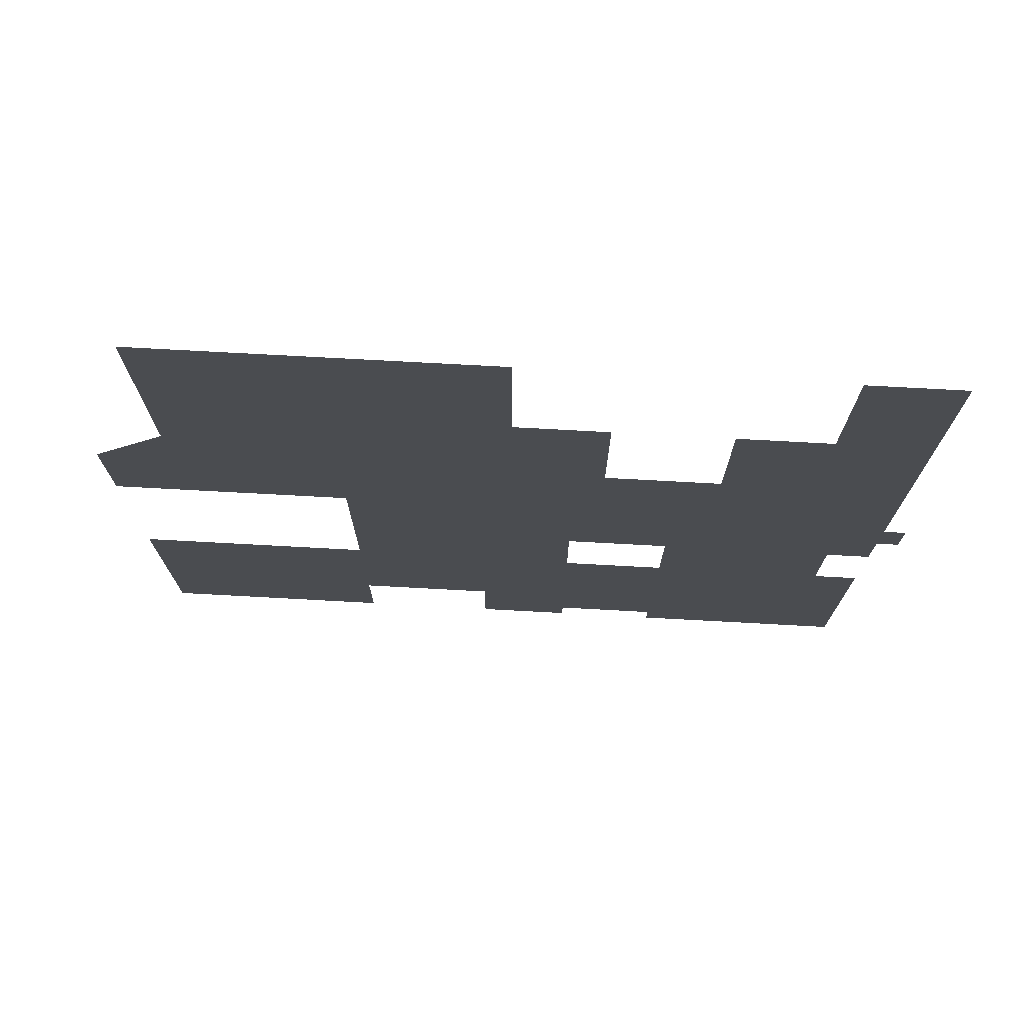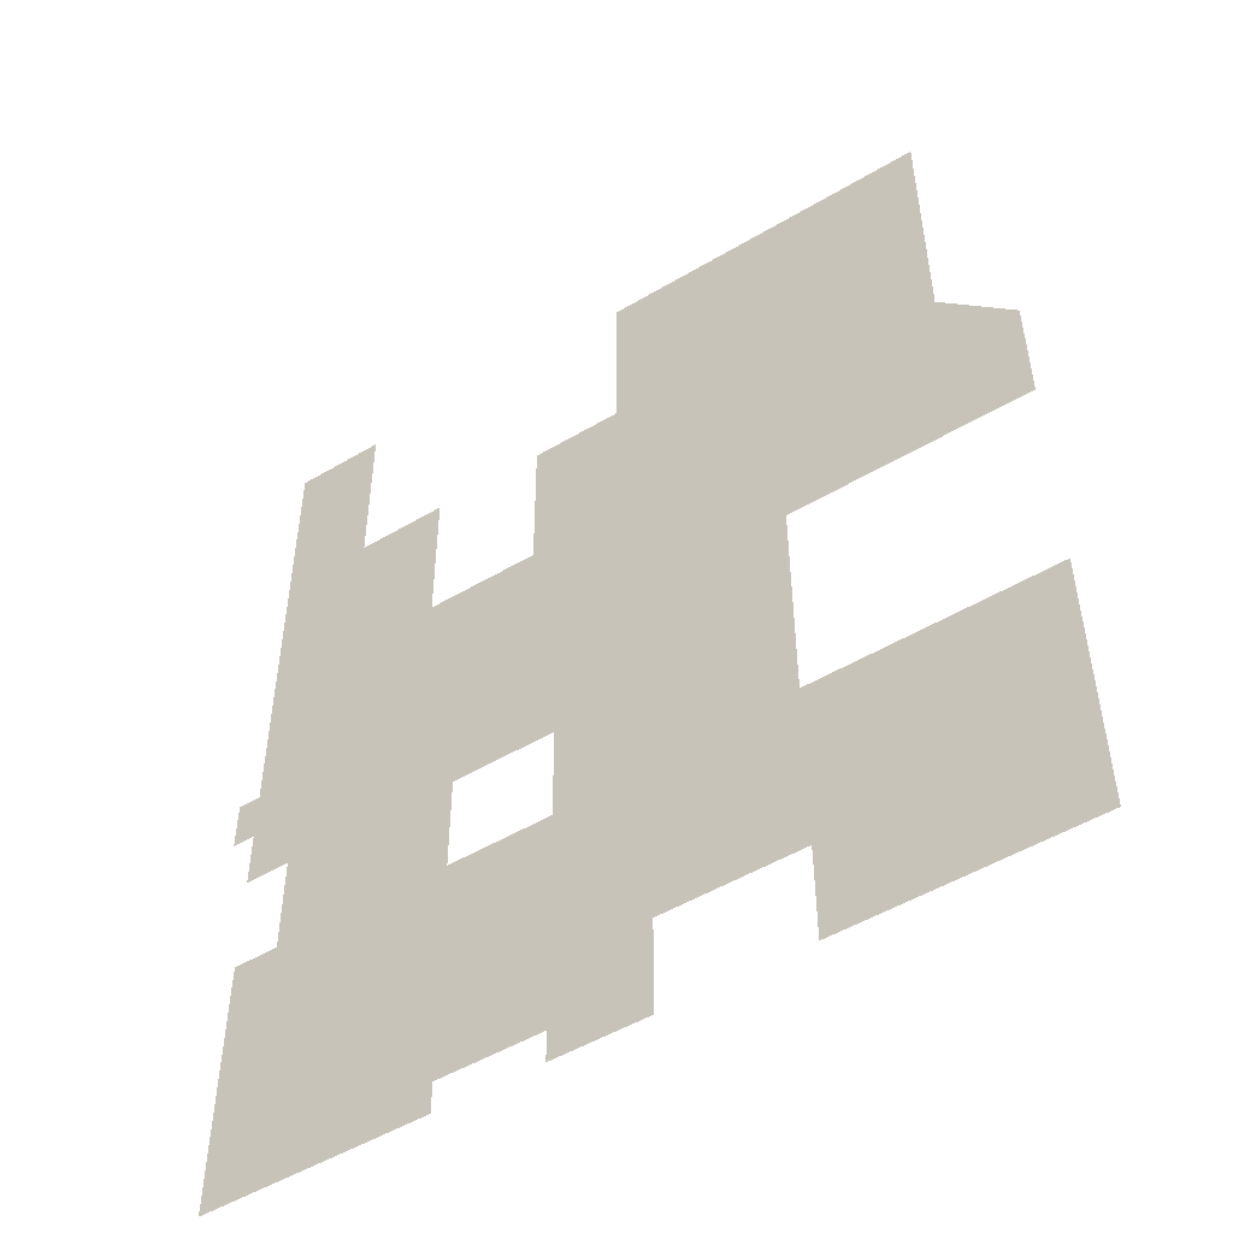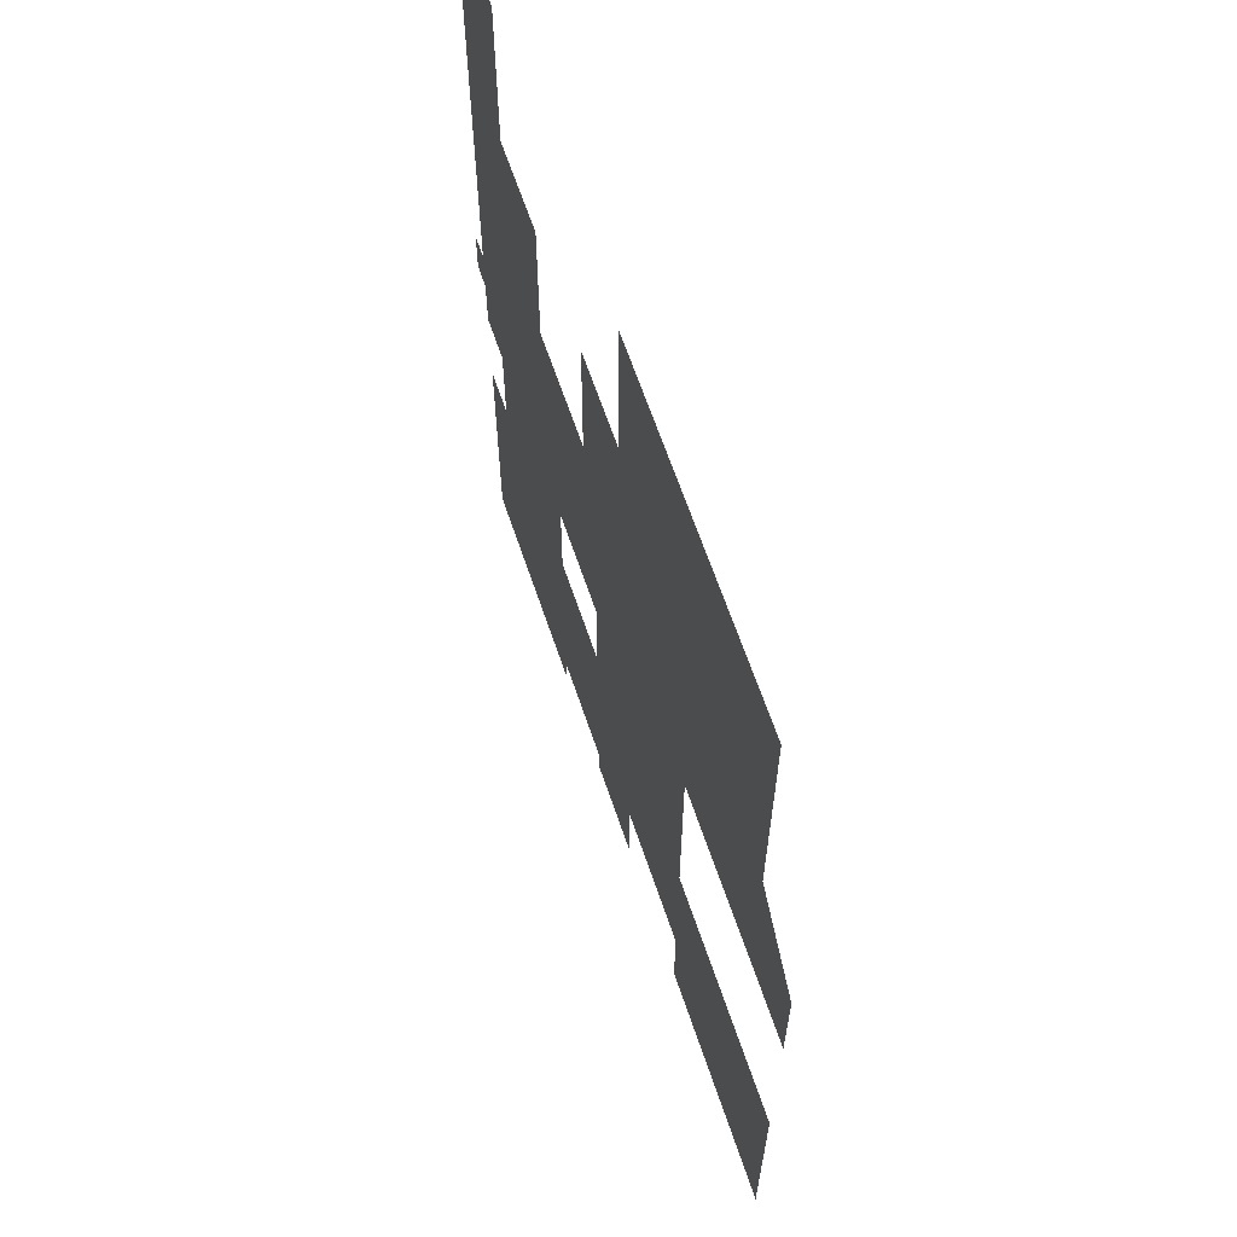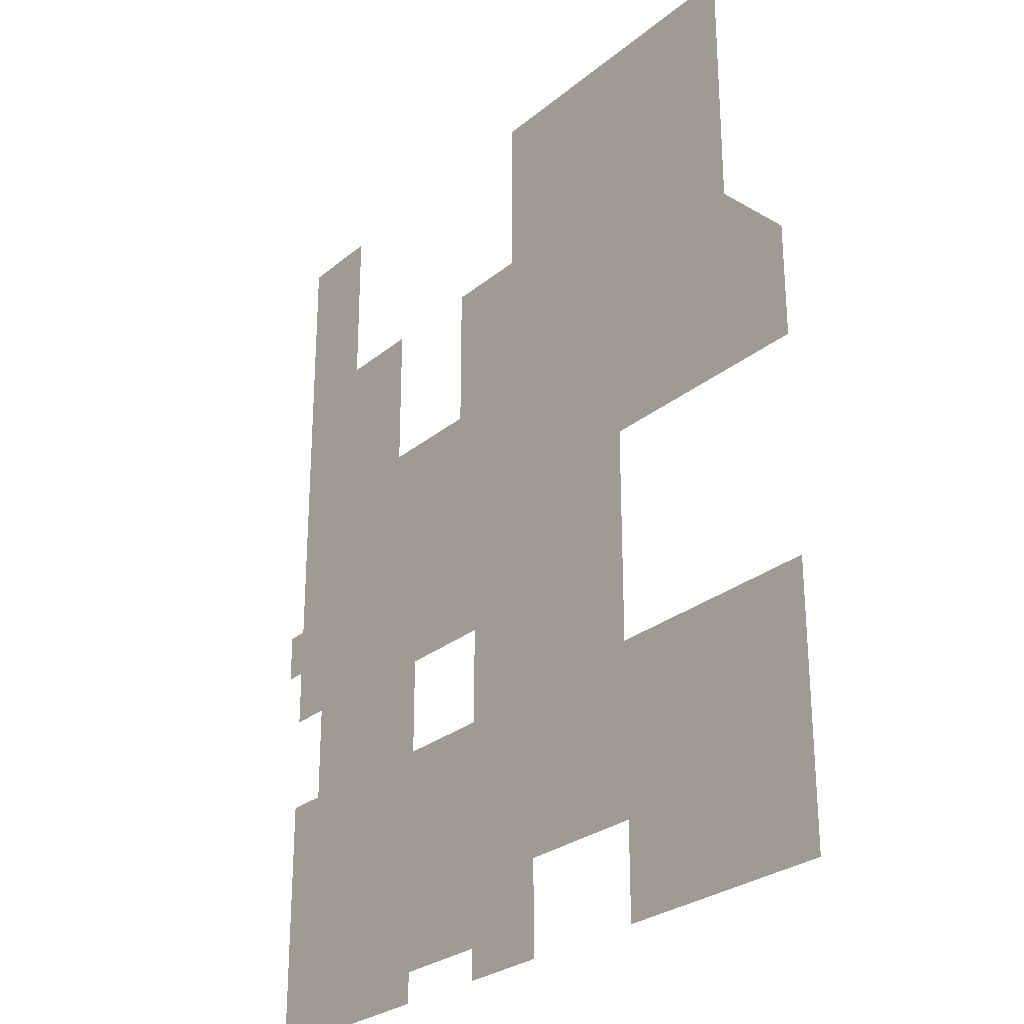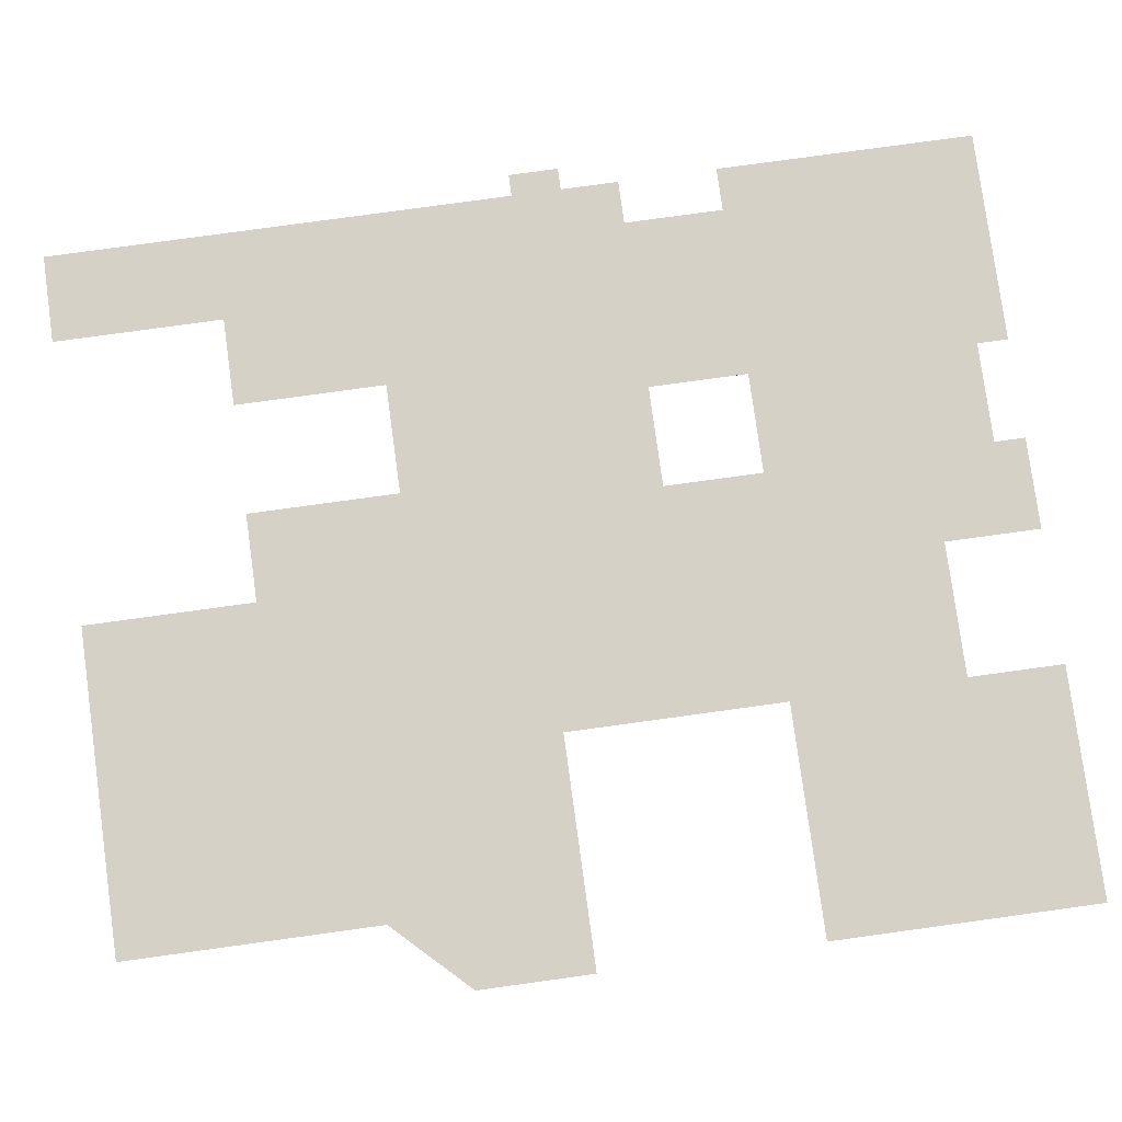
<metadata>
{"format":"obj","ext":"obj","renderer":"f3d","projection":"perspective","resolution":1024,"background":"white","views":[{"elev":75.4,"azim":-176.9,"up":"+Z"},{"elev":-51.2,"azim":32.9,"up":"+Z"},{"elev":65.0,"azim":71.3,"up":"+Z"},{"elev":-27.1,"azim":51.5,"up":"+Z"},{"elev":79.5,"azim":82.2,"up":"+Y"}]}
</metadata>
<code>
g Mesh1 Model
v -410.8 0 1048
v -571 0 195.6
v -571 0 1048
f 1 2 3
v -571 0 105.4
f 2 1 4
v -571 0 -0
f 4 1 5
v -492.4 0 -0
f 5 1 6
v -492.4 0 -180.4
f 6 1 7
v -410.8 0 738.9
f 8 7 1
v -183.1 0 -651.9
f 9 7 8
v -571 0 -651.9
f 10 7 9
v -571 0 -180.4
f 7 10 11
v -250.6 0 464.4
f 9 8 12
v -250.6 0 738.9
f 12 8 13
v -183.1 0 -0
f 9 12 14
v -50.63 0 464.4
f 15 14 12
v 0 0 -0
f 14 15 16
v 109.6 0 738.9
f 15 17 16
v -50.63 0 738.9
f 17 15 18
v 0 0 -180.4
f 16 17 19
v 1.109e-12 0 -595.7
f 19 17 20
v 1.109e-12 0 -651.9
f 20 17 21
v 166.9 0 -651.9
f 21 17 22
v 166.9 0 -478.3
f 22 17 23
v 410.7 0 234.9
f 17 24 23
v 698.2 0 1048
f 17 25 24
v 109.6 0 1048
f 25 17 26
v 698.2 0 580
f 24 25 27
v 829 0 234.9
f 24 27 28
v 829 0 444.8
f 28 27 29
v 410.7 0 -478.3
f 24 30 23
v 410.7 0 -164
f 30 24 31
v 829 0 -164
f 30 31 32
v 410.7 0 -651.9
f 30 32 33
v 829 0 -651.9
f 33 32 34
v -183.1 0 -595.7
f 35 19 20
v -183.1 0 -180.4
f 19 35 36
f 9 36 35
f 9 14 36
v -610.6 0 105.4
f 37 2 4
v -610.6 0 195.6
f 2 37 38

</code>
